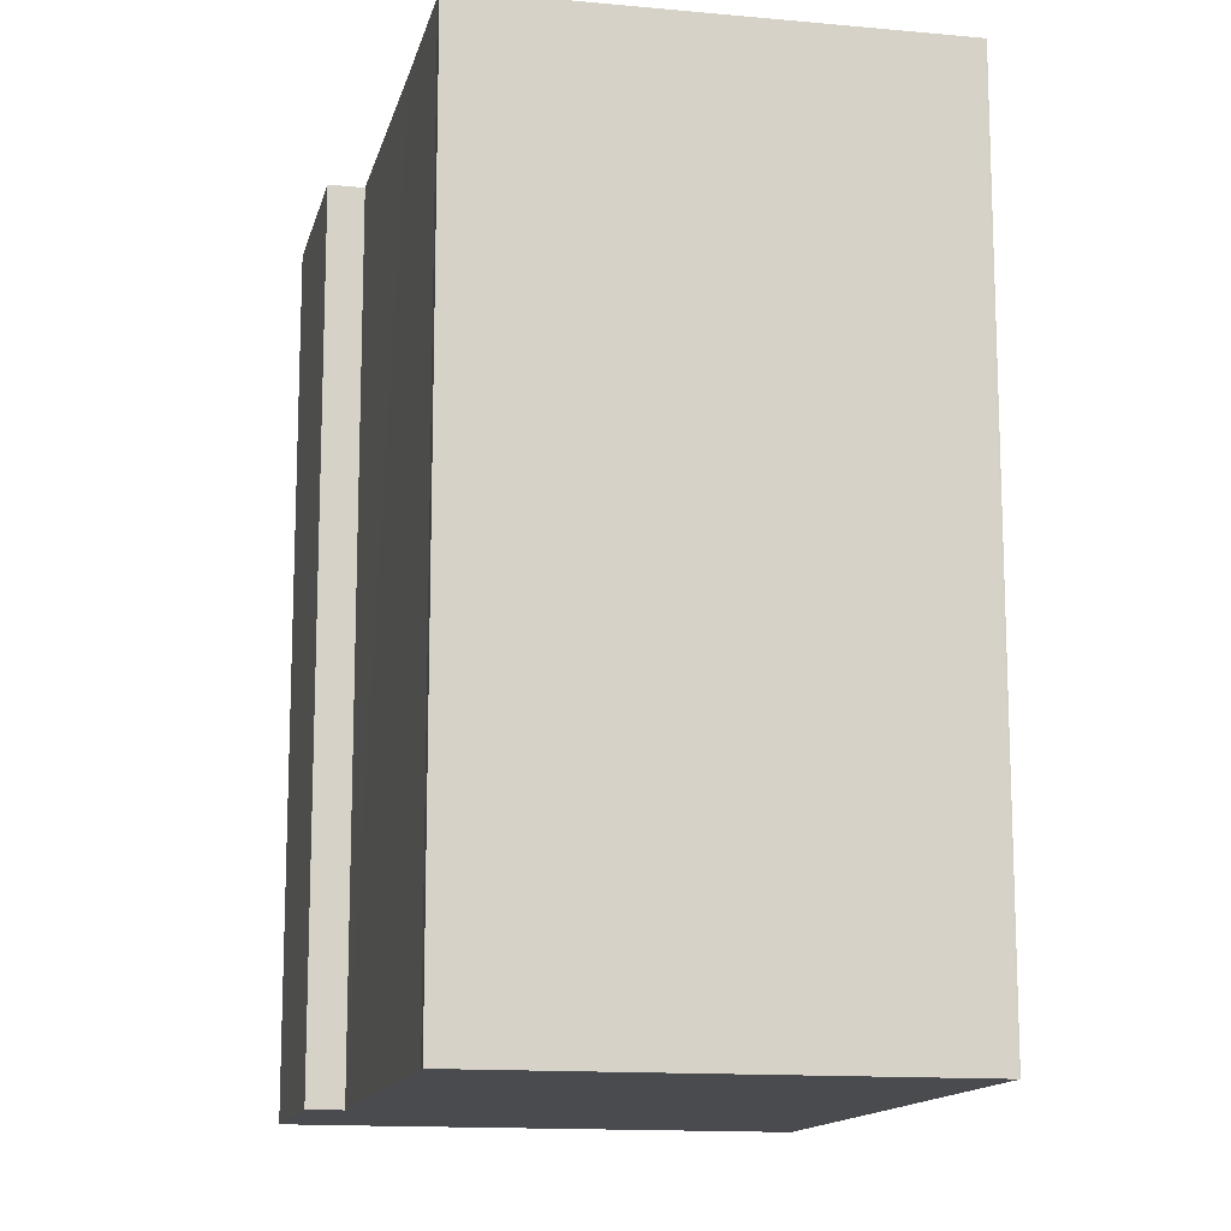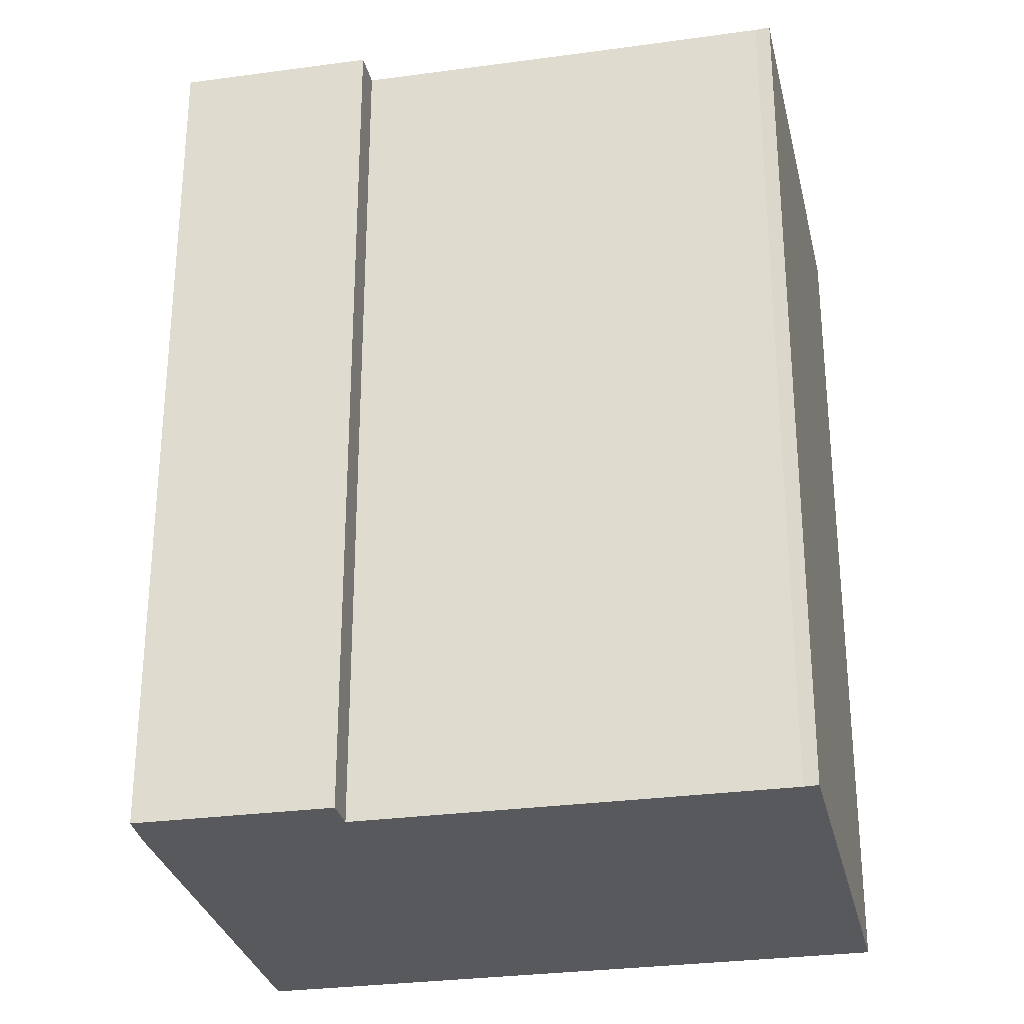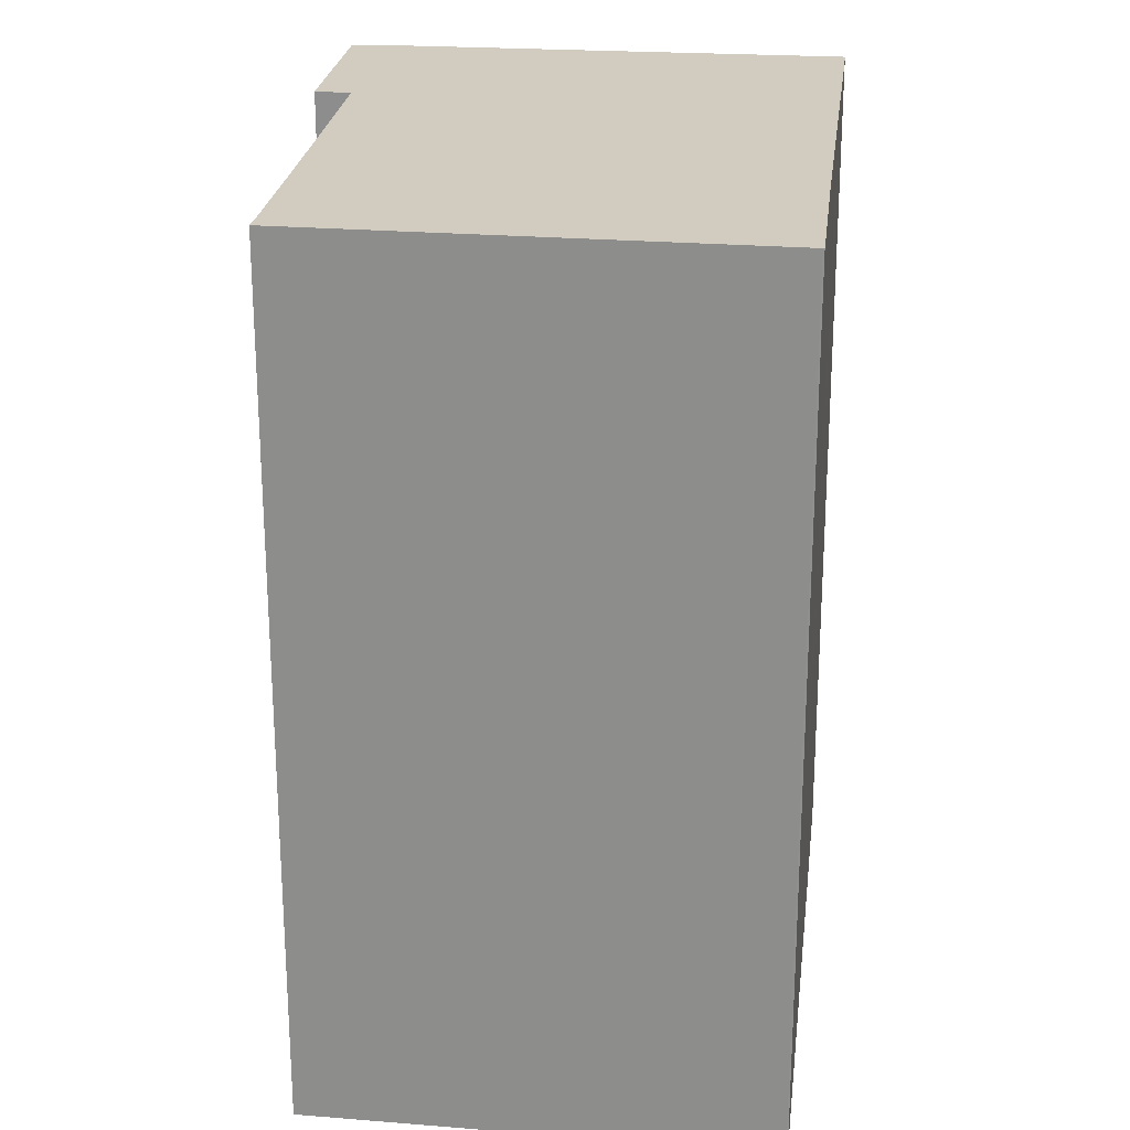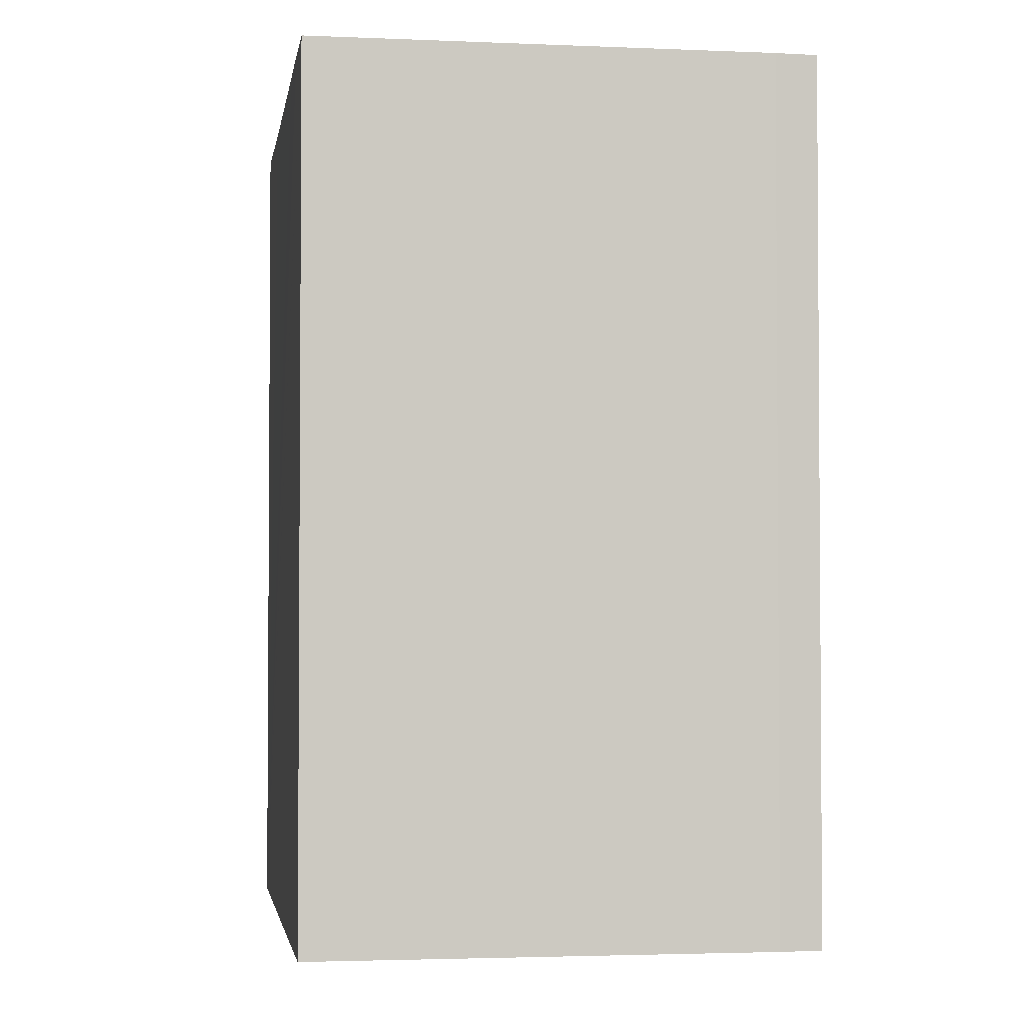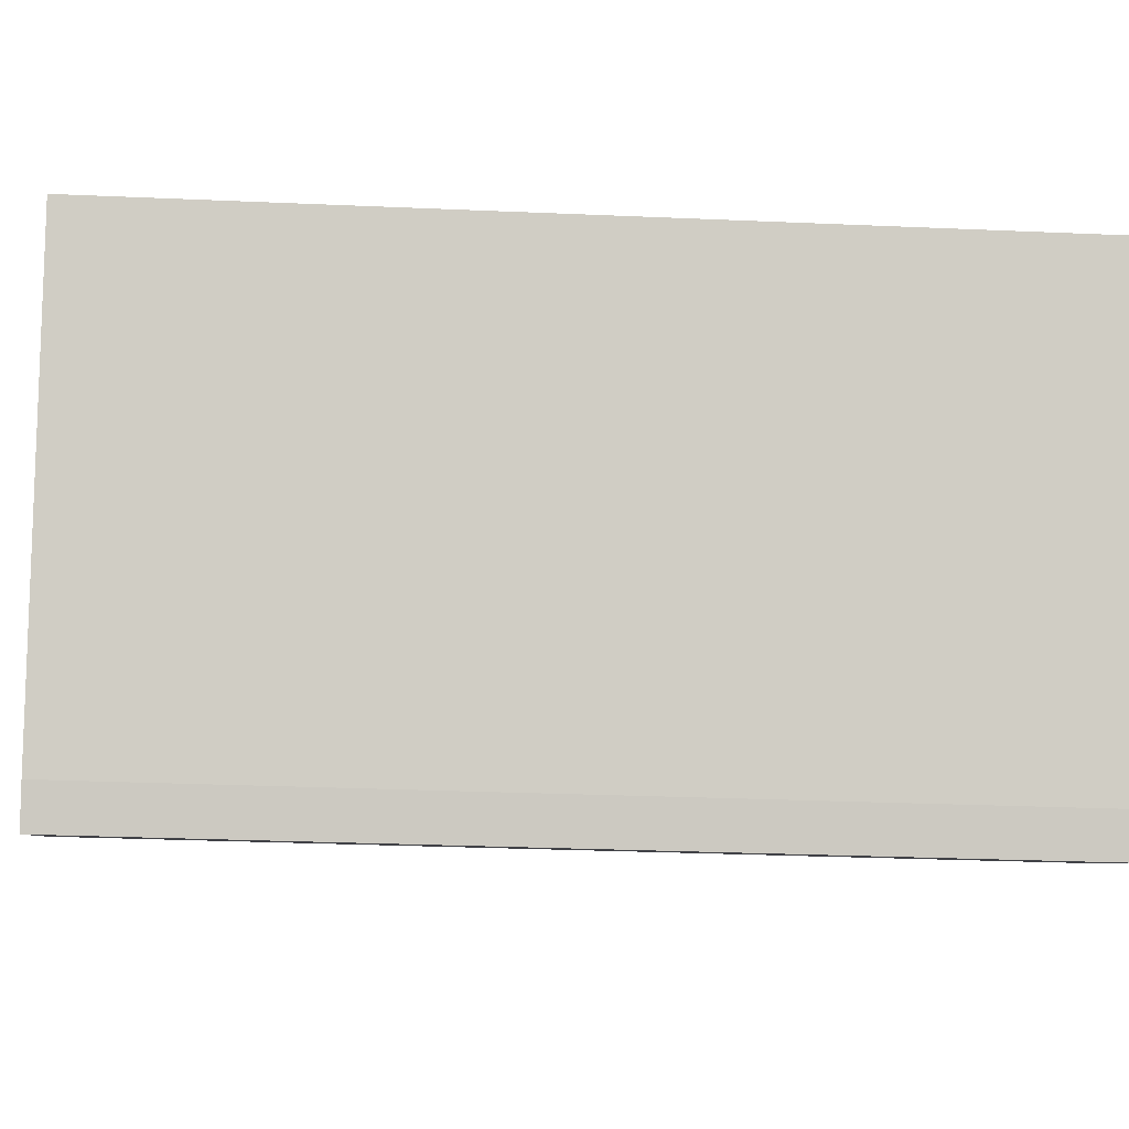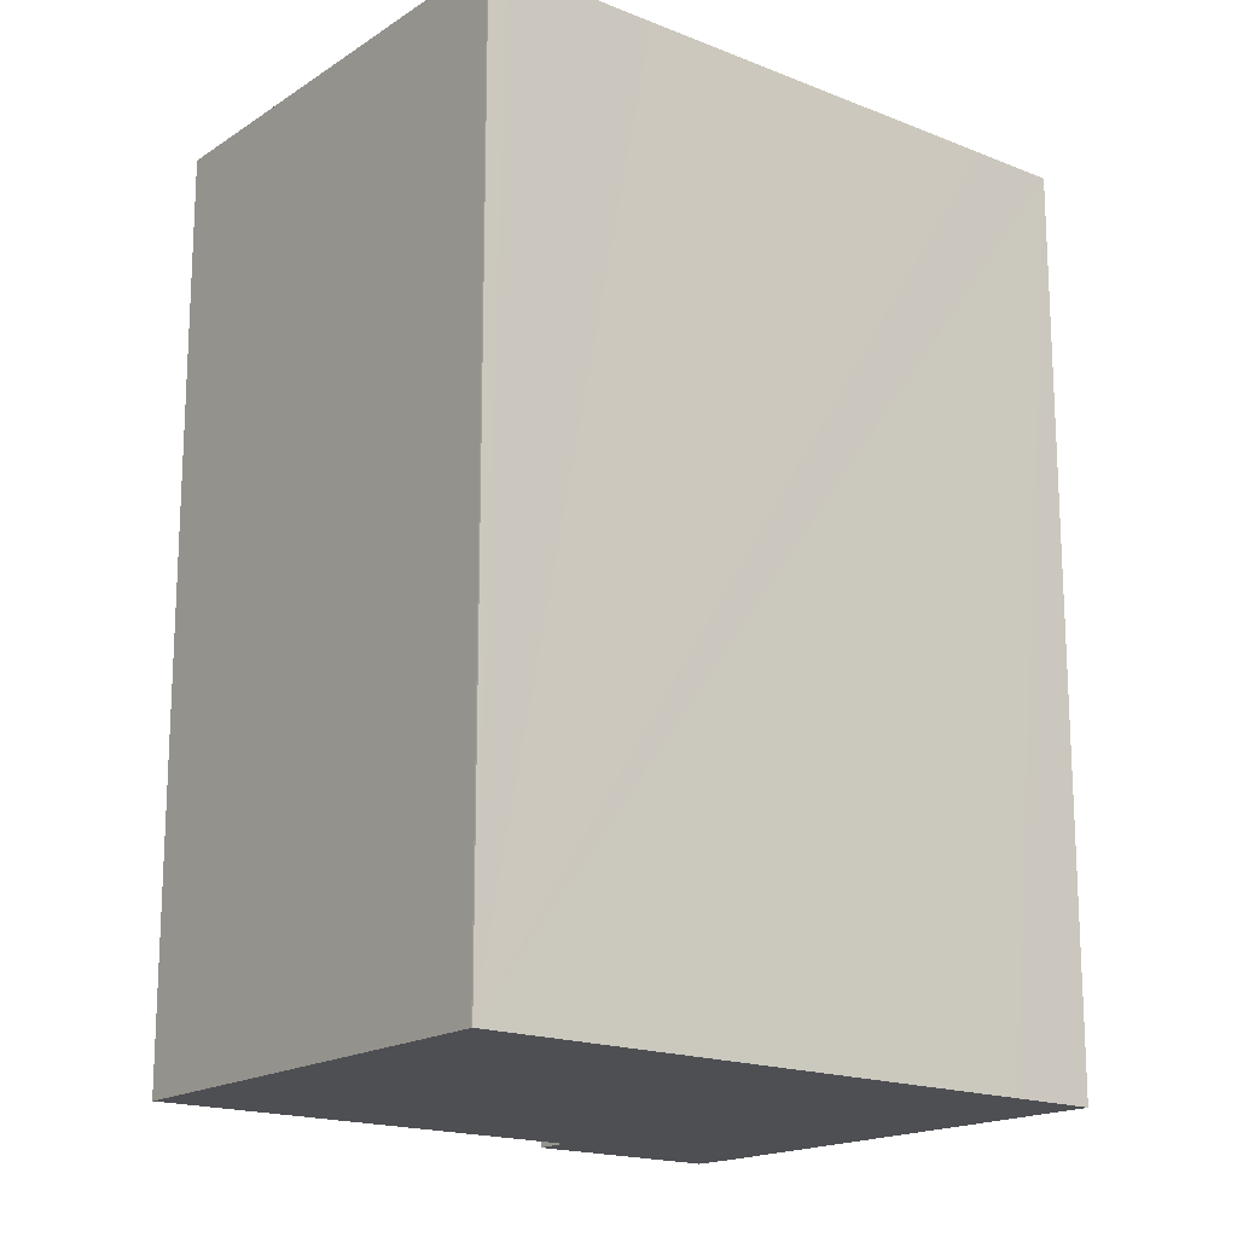
<metadata>
{"format":"obj","ext":"obj","renderer":"f3d","projection":"perspective","resolution":1024,"background":"white","views":[{"elev":-13.7,"azim":-80.6,"up":"+Y"},{"elev":-29.1,"azim":-146.3,"up":"+Y"},{"elev":24.1,"azim":-61.2,"up":"+Y"},{"elev":-2.7,"azim":103.7,"up":"+Y"},{"elev":-28.2,"azim":86.2,"up":"+Z"},{"elev":-17.5,"azim":-16.8,"up":"+Y"}]}
</metadata>
<code>
v  4.416 22.91 11.44
v  2.043 22.91 5.303
v  4.399 22.91 11.41
v  4.591 22.91 11.37
v  0 22.91 1.403e-15
v  0.37 22.91 -0.125
v  4.894 22.91 11.25
v  8.585 22.91 9.747
v  4.06 22.91 -1.614
v  15.84 22.91 6.835
v  10.67 22.91 -4.327
v  10.32 22.91 -5.207
v  15.09 22.91 -7.162
v  18.1 22.91 5.934
v  19.79 22.91 5.248
v  20.22 22.91 5.073
v  15.57 22.91 -6.156
v  10.32 3.188e-16 -5.207
v  10.67 2.65e-16 -4.327
v  0 0 0
v  4.399 -6.987e-16 11.41
v  2.043 -3.247e-16 5.303
v  0.37 7.654e-18 -0.125
v  4.06 9.883e-17 -1.614
v  15.09 4.385e-16 -7.162
v  4.416 -7.007e-16 11.44
v  4.591 -6.965e-16 11.37
v  4.894 -6.89e-16 11.25
v  18.1 -3.634e-16 5.934
v  20.22 -3.106e-16 5.073
v  8.585 -5.968e-16 9.747
v  15.84 -4.185e-16 6.835
v  19.79 -3.213e-16 5.248
v  15.57 3.769e-16 -6.156
g defaultobject
f 1 2 3
f 2 1 4
f 2 4 5
f 5 4 6
f 6 4 7
f 6 7 8
f 6 8 9
f 9 8 10
f 9 10 11
f 11 10 12
f 12 10 13
f 13 10 14
f 13 14 15
f 13 15 16
f 13 16 17
f 18 11 12
f 11 18 19
f 20 2 5
f 2 20 3
f 3 20 21
f 21 20 22
f 19 9 11
f 9 19 6
f 6 19 23
f 23 19 24
f 23 5 6
f 5 23 20
f 25 12 13
f 12 25 18
f 21 1 3
f 1 21 26
f 26 4 1
f 4 26 7
f 7 26 8
f 8 26 10
f 10 26 14
f 14 26 15
f 15 26 16
f 16 26 27
f 16 27 28
f 16 28 29
f 16 29 30
f 29 28 31
f 29 31 32
f 30 29 33
f 30 17 16
f 17 30 34
f 34 13 17
f 13 34 25
f 21 27 26
f 27 21 22
f 27 22 28
f 28 22 31
f 31 22 32
f 32 22 20
f 32 20 29
f 29 20 23
f 29 23 24
f 29 24 33
f 33 24 30
f 30 24 34
f 34 24 19
f 34 19 18
f 34 18 25

</code>
